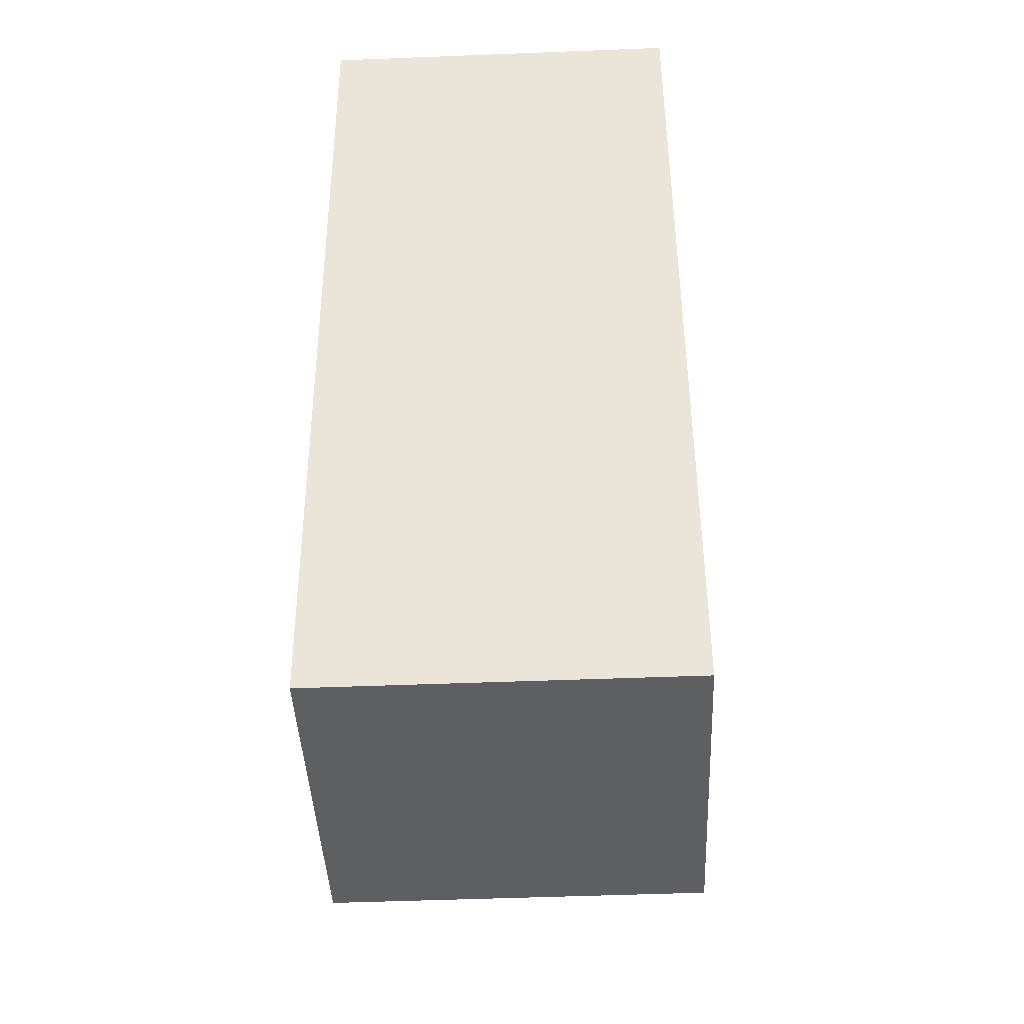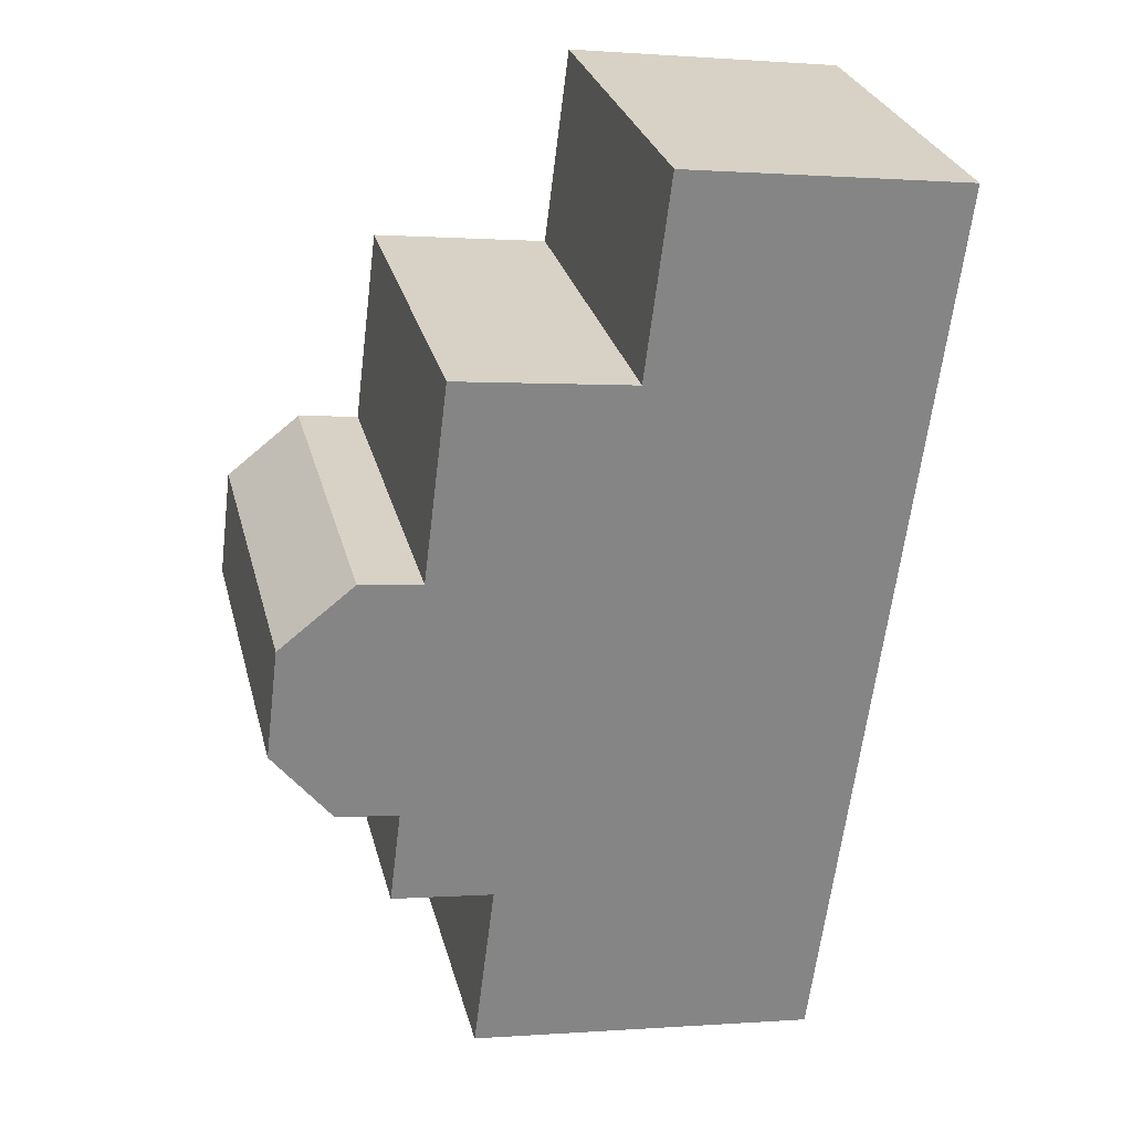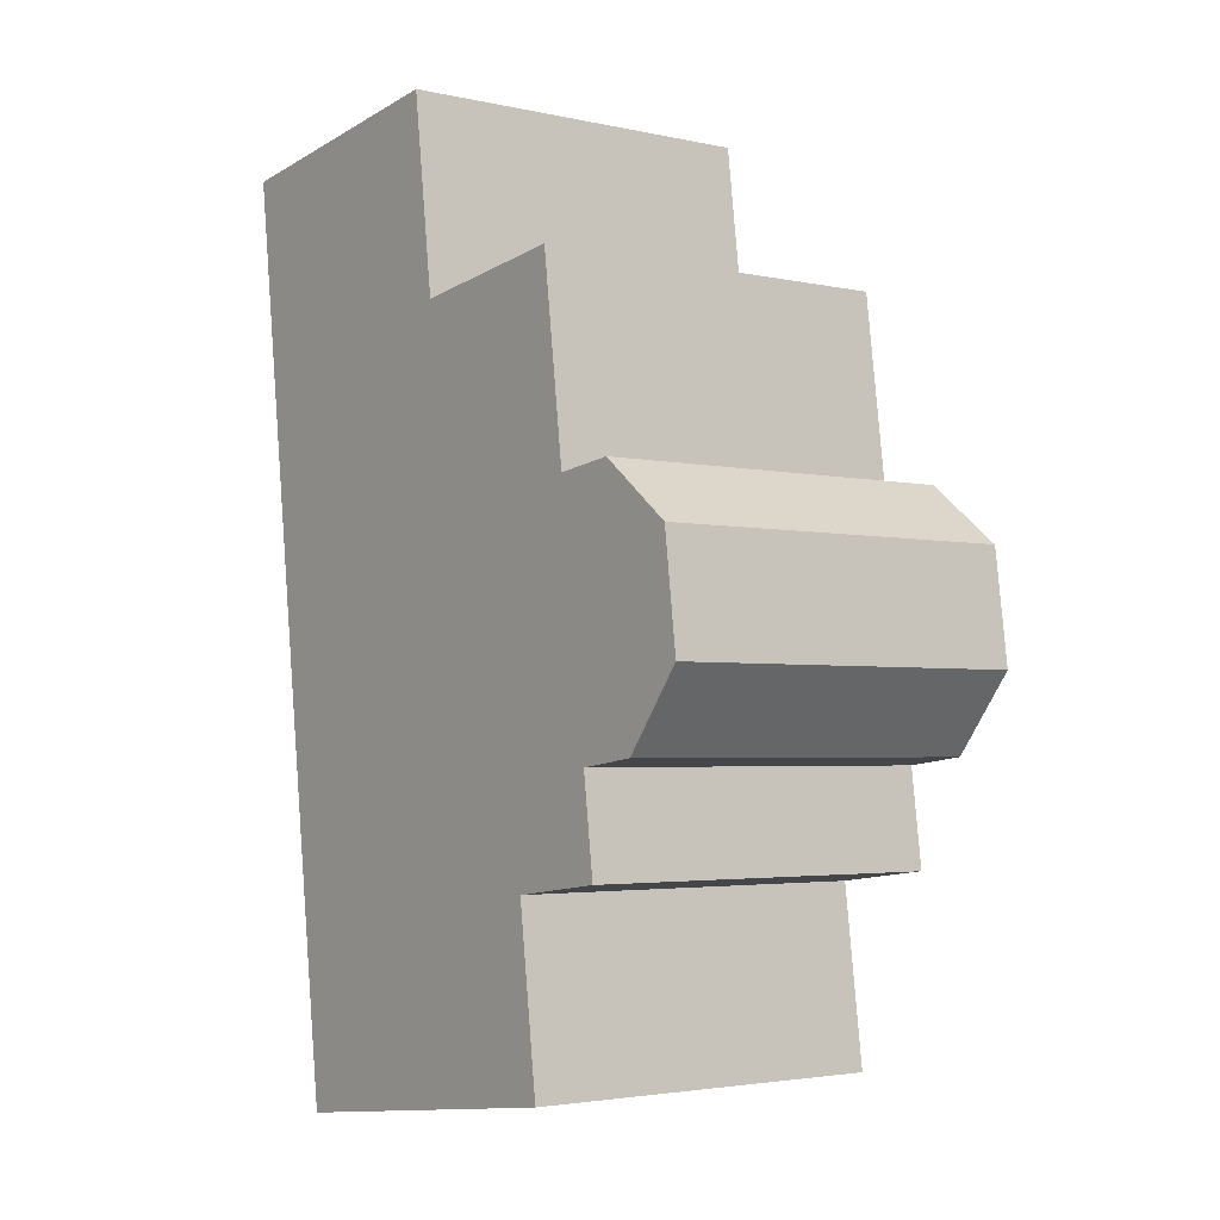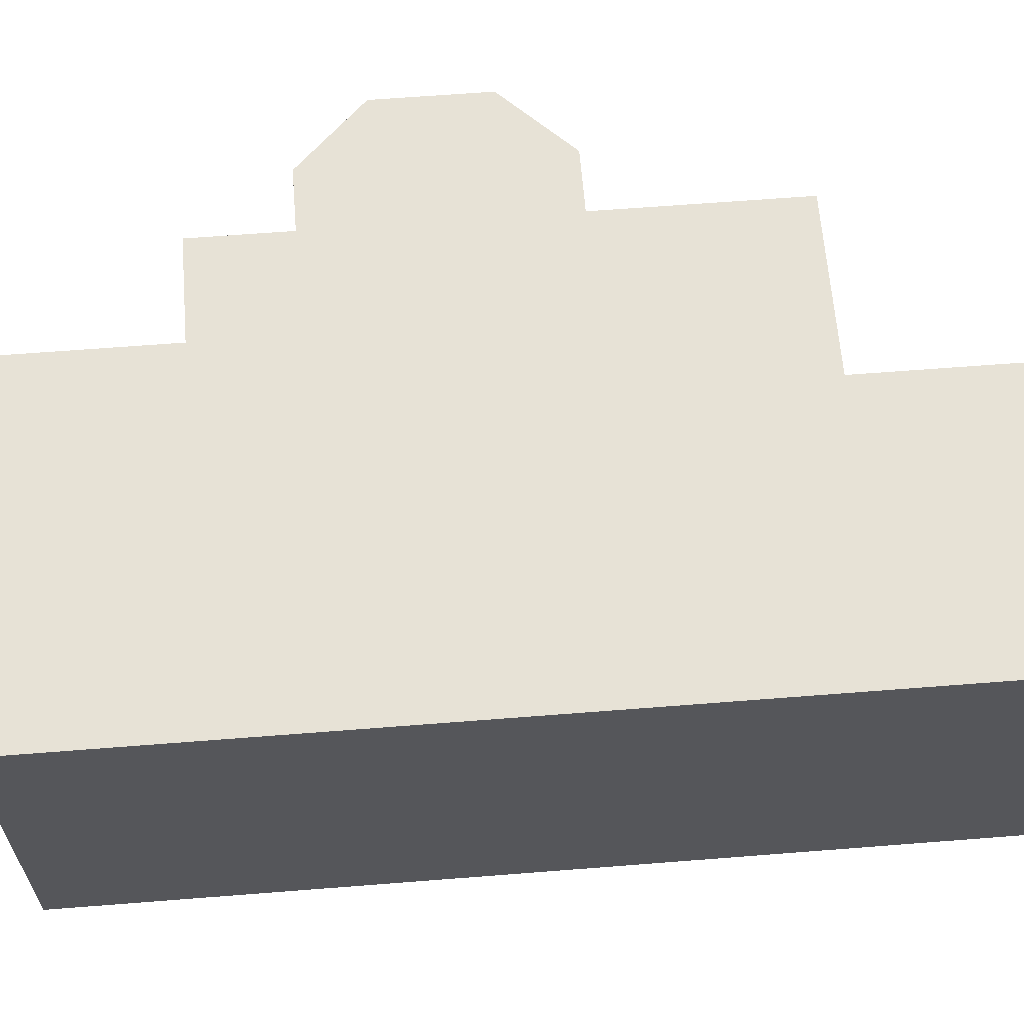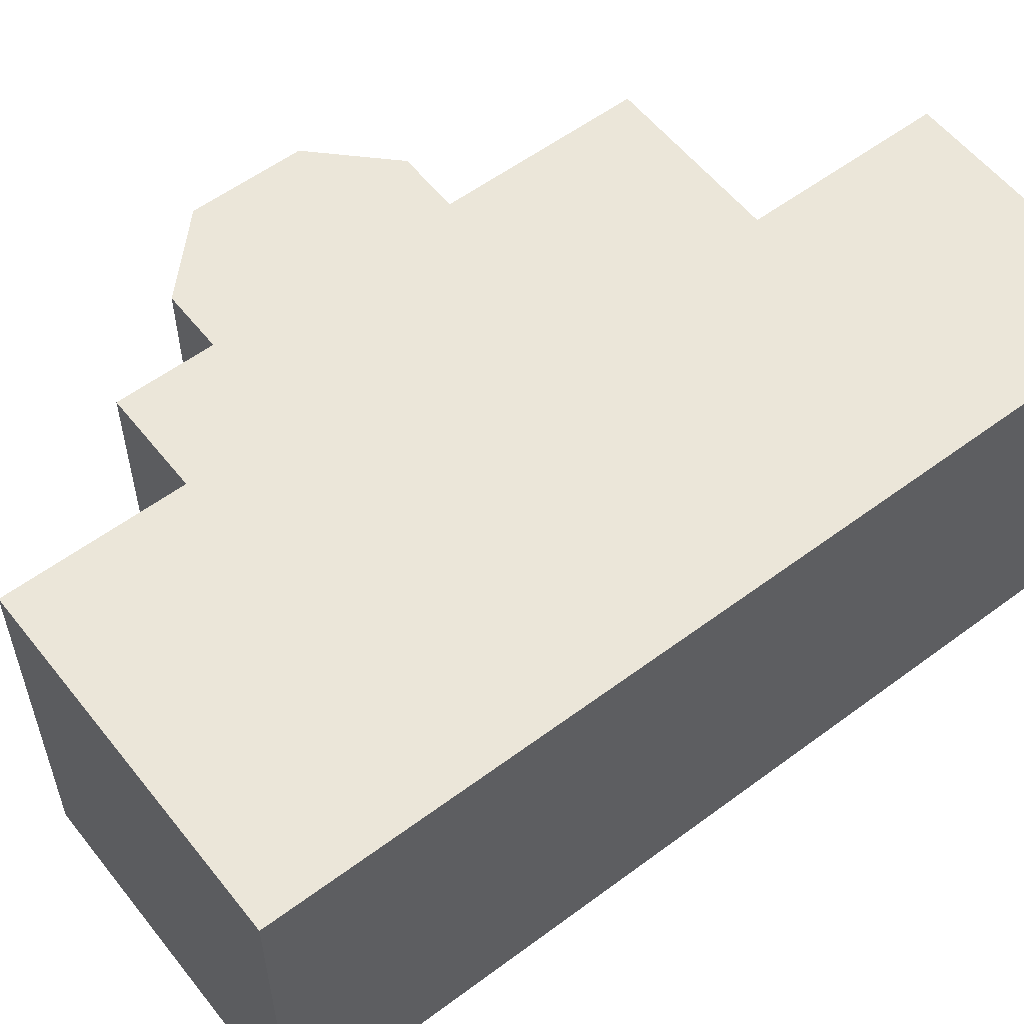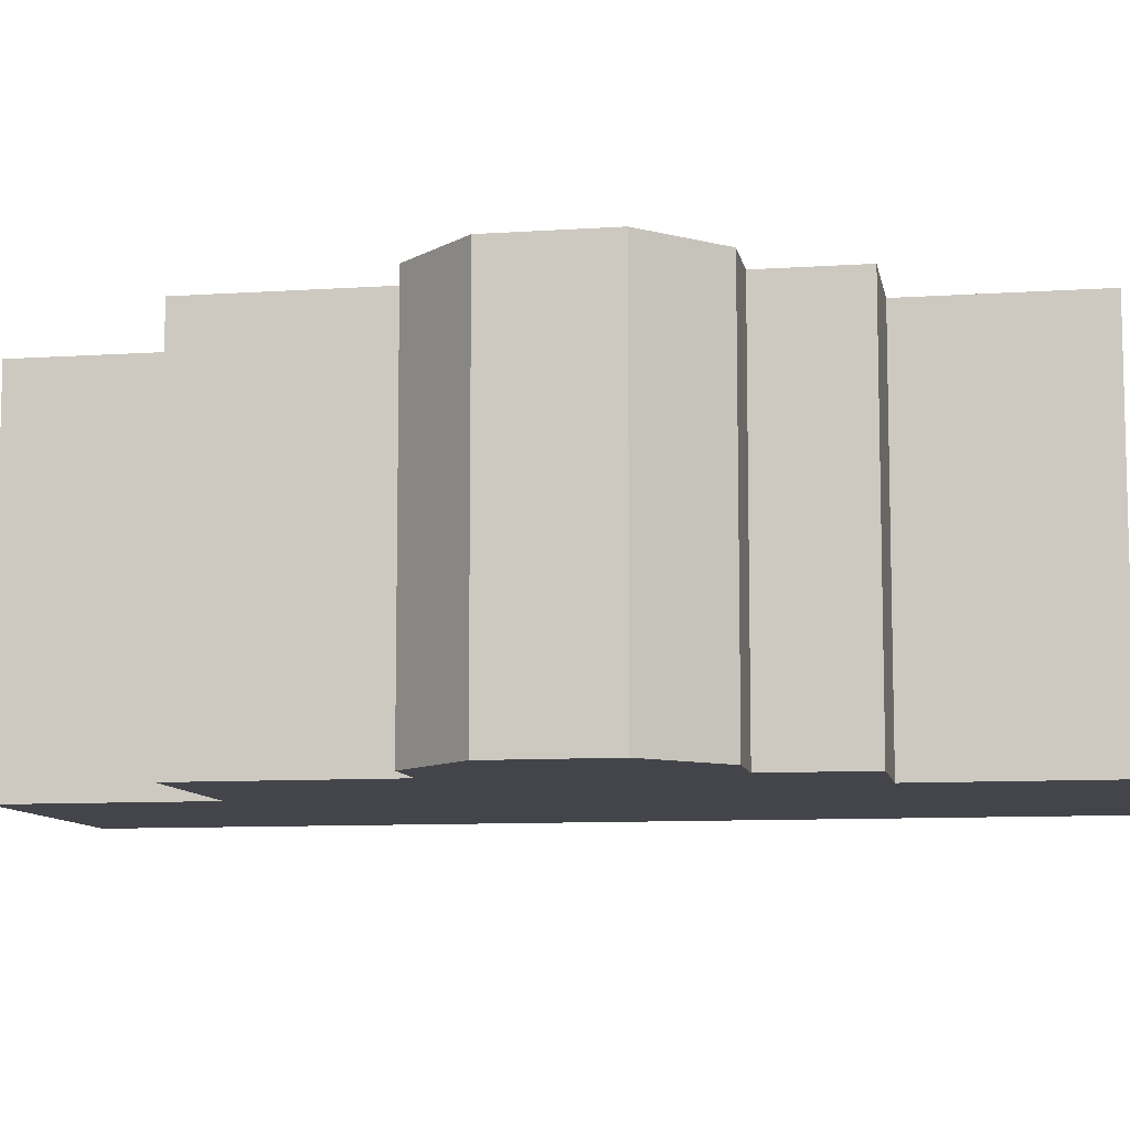
<metadata>
{"format":"obj","ext":"obj","renderer":"f3d","projection":"perspective","resolution":1024,"background":"white","views":[{"elev":-49.1,"azim":-87.5,"up":"+Z"},{"elev":28.4,"azim":166.2,"up":"+Z"},{"elev":-3.1,"azim":52.6,"up":"+Z"},{"elev":63.4,"azim":-101.8,"up":"+Y"},{"elev":56.7,"azim":-135.1,"up":"+Y"},{"elev":-9.2,"azim":92.9,"up":"+Y"}]}
</metadata>
<code>
v -6.061 0.202 -4.177
v -6.079 0.202 -4.039
v -6.037 0.202 -4.034
v -6.033 0.202 -4.063
v -6.011 0.202 -4.143
v -6.008 0.202 -4.17
v -6.006 0.202 -4.06
v -6.002 0.202 -4.09
v -5.998 0.202 -4.127
v -5.996 0.202 -4.141
v -5.993 0.202 -4.089
v -5.988 0.202 -4.126
v -5.982 0.202 -4.098
v -5.98 0.202 -4.114
v -6.037 0.1457 -4.034
v -6.079 0.1457 -4.039
v -6.061 0.1457 -4.177
v -6.033 0.1457 -4.063
v -6.011 0.1457 -4.143
v -6.008 0.1457 -4.17
v -6.006 0.1457 -4.06
v -6.002 0.1457 -4.09
v -5.998 0.1457 -4.127
v -5.996 0.1457 -4.141
v -5.993 0.1457 -4.089
v -5.988 0.1457 -4.126
v -5.982 0.1457 -4.098
v -5.98 0.1457 -4.114
v -6.033 0.1457 -4.063
v -6.006 0.1457 -4.06
v -6.006 0.202 -4.06
v -6.033 0.202 -4.063
v -6.037 0.1457 -4.034
v -6.033 0.1457 -4.063
v -6.033 0.202 -4.063
v -6.037 0.202 -4.034
v -6.079 0.1457 -4.039
v -6.037 0.1457 -4.034
v -6.037 0.202 -4.034
v -6.079 0.202 -4.039
v -6.061 0.1457 -4.177
v -6.079 0.1457 -4.039
v -6.079 0.202 -4.039
v -6.061 0.202 -4.177
v -6.008 0.1457 -4.17
v -6.061 0.1457 -4.177
v -6.061 0.202 -4.177
v -6.008 0.202 -4.17
v -6.011 0.1457 -4.143
v -6.008 0.1457 -4.17
v -6.008 0.202 -4.17
v -6.011 0.202 -4.143
v -5.996 0.1457 -4.141
v -6.011 0.1457 -4.143
v -6.011 0.202 -4.143
v -5.996 0.202 -4.141
v -5.998 0.1457 -4.127
v -5.996 0.1457 -4.141
v -5.996 0.202 -4.141
v -5.998 0.202 -4.127
v -5.988 0.1457 -4.126
v -5.998 0.1457 -4.127
v -5.998 0.202 -4.127
v -5.988 0.202 -4.126
v -5.98 0.1457 -4.114
v -5.988 0.1457 -4.126
v -5.988 0.202 -4.126
v -5.98 0.202 -4.114
v -5.982 0.1457 -4.098
v -5.98 0.1457 -4.114
v -5.98 0.202 -4.114
v -5.982 0.202 -4.098
v -5.993 0.1457 -4.089
v -5.982 0.1457 -4.098
v -5.982 0.202 -4.098
v -5.993 0.202 -4.089
v -6.002 0.1457 -4.09
v -5.993 0.1457 -4.089
v -5.993 0.202 -4.089
v -6.002 0.202 -4.09
v -6.006 0.1457 -4.06
v -6.002 0.1457 -4.09
v -6.002 0.202 -4.09
v -6.006 0.202 -4.06
f 1 2 3
f 1 3 4
f 1 4 5
f 6 1 5
f 5 4 7
f 5 7 8
f 5 8 9
f 10 5 9
f 9 8 11
f 12 9 11
f 12 11 13
f 14 12 13
f 15 16 17
f 18 15 17
f 19 18 17
f 20 19 17
f 21 18 19
f 22 21 19
f 23 22 19
f 24 23 19
f 25 22 23
f 25 23 26
f 27 25 26
f 28 27 26
f 29 30 31
f 29 31 32
f 33 34 35
f 33 35 36
f 37 38 39
f 37 39 40
f 41 42 43
f 41 43 44
f 45 46 47
f 45 47 48
f 49 50 51
f 49 51 52
f 53 54 55
f 53 55 56
f 57 58 59
f 57 59 60
f 61 62 63
f 61 63 64
f 65 66 67
f 65 67 68
f 69 70 71
f 69 71 72
f 73 74 75
f 73 75 76
f 77 78 79
f 77 79 80
f 81 82 83
f 81 83 84

</code>
